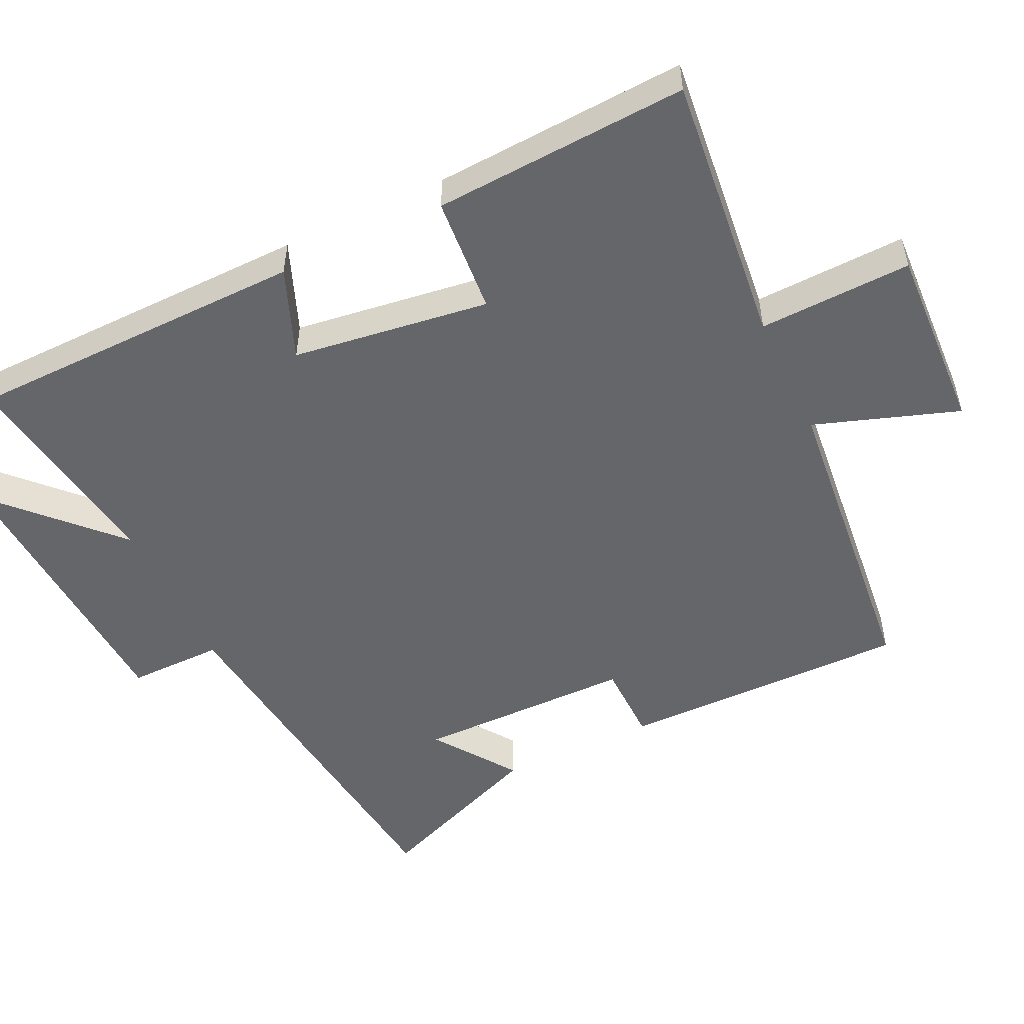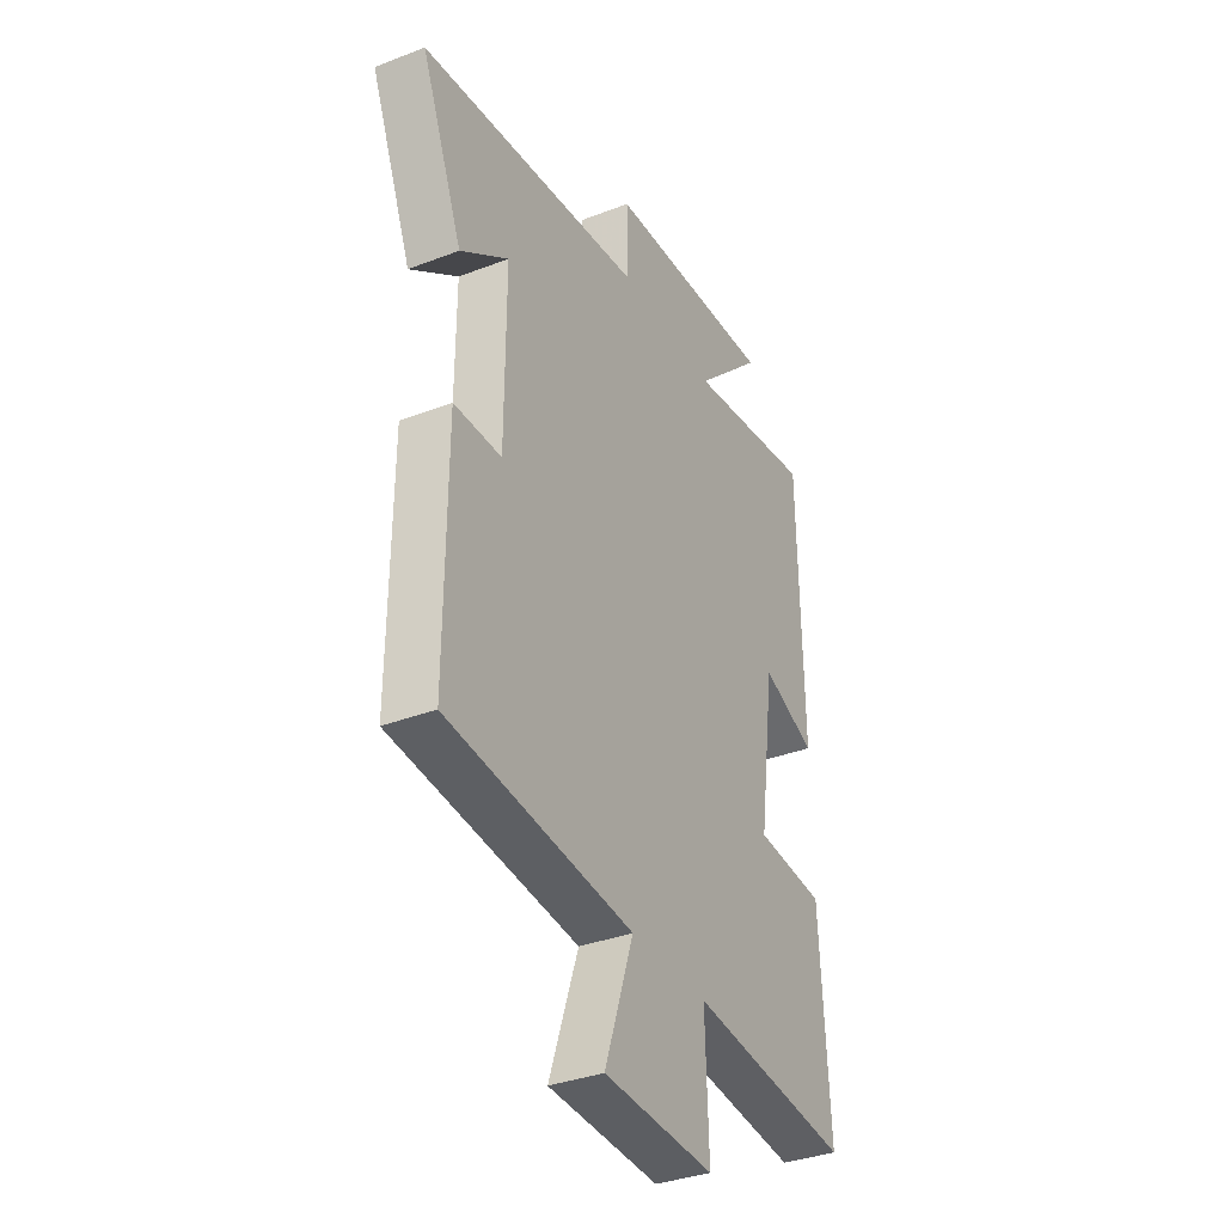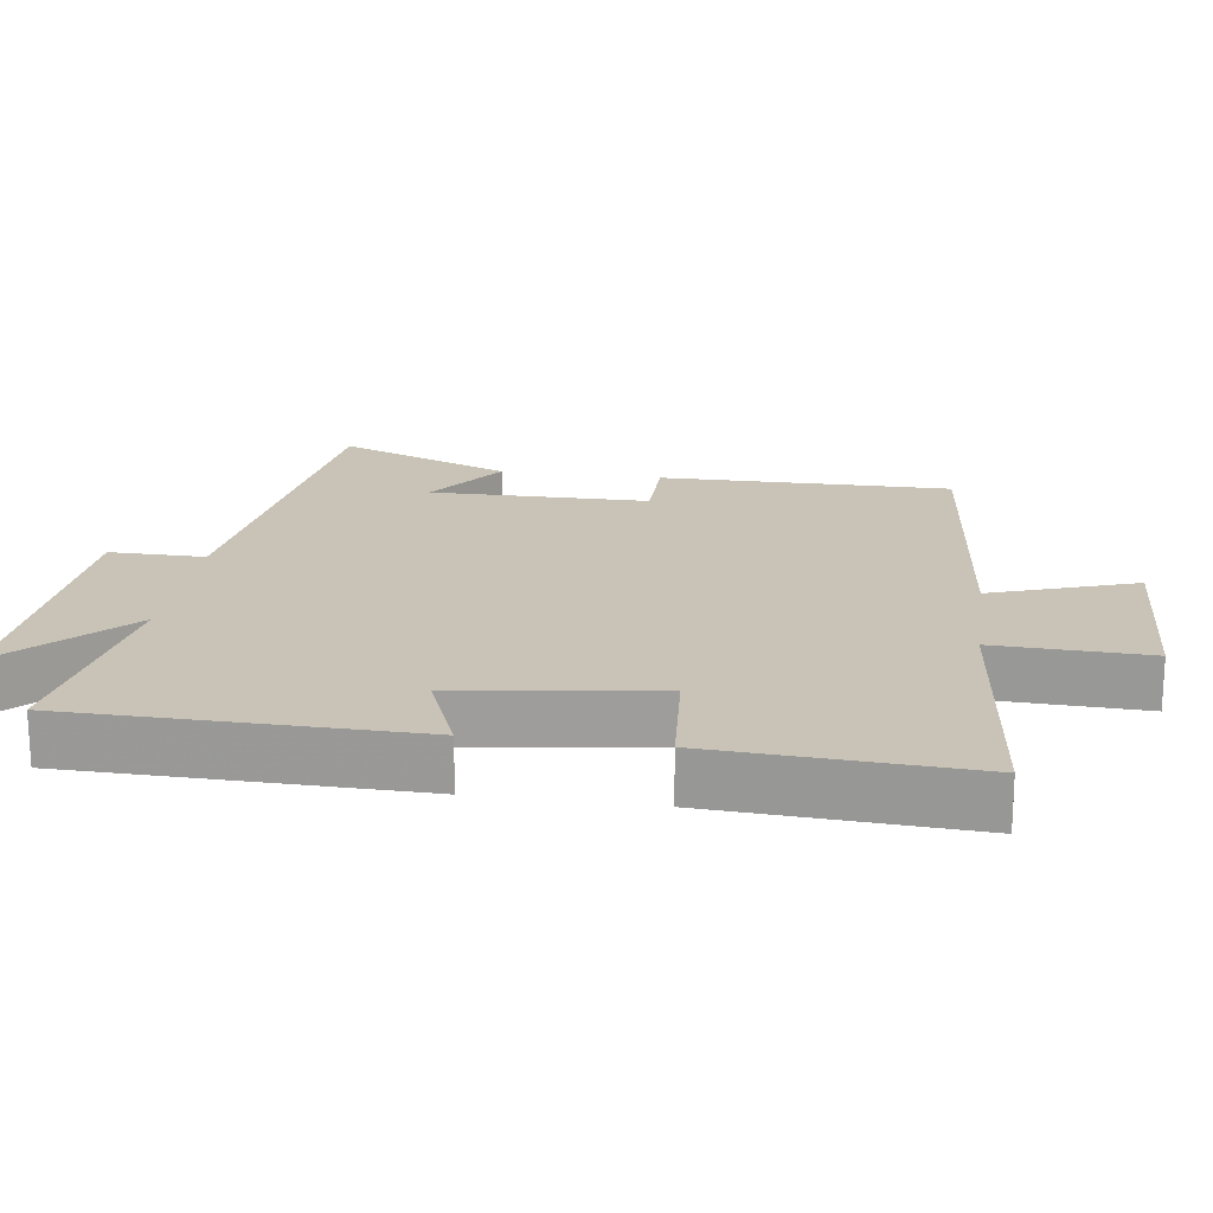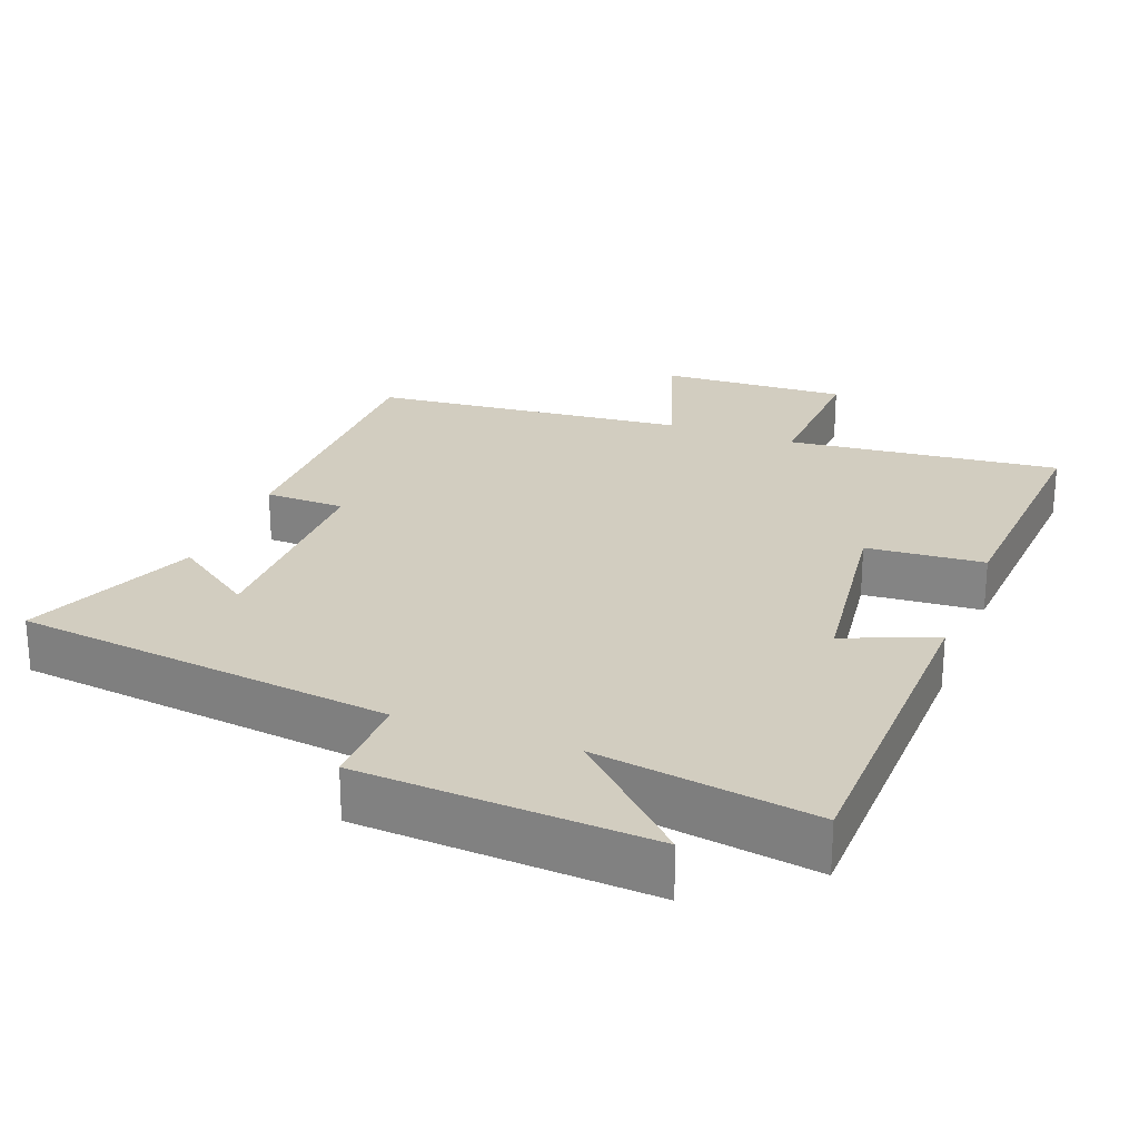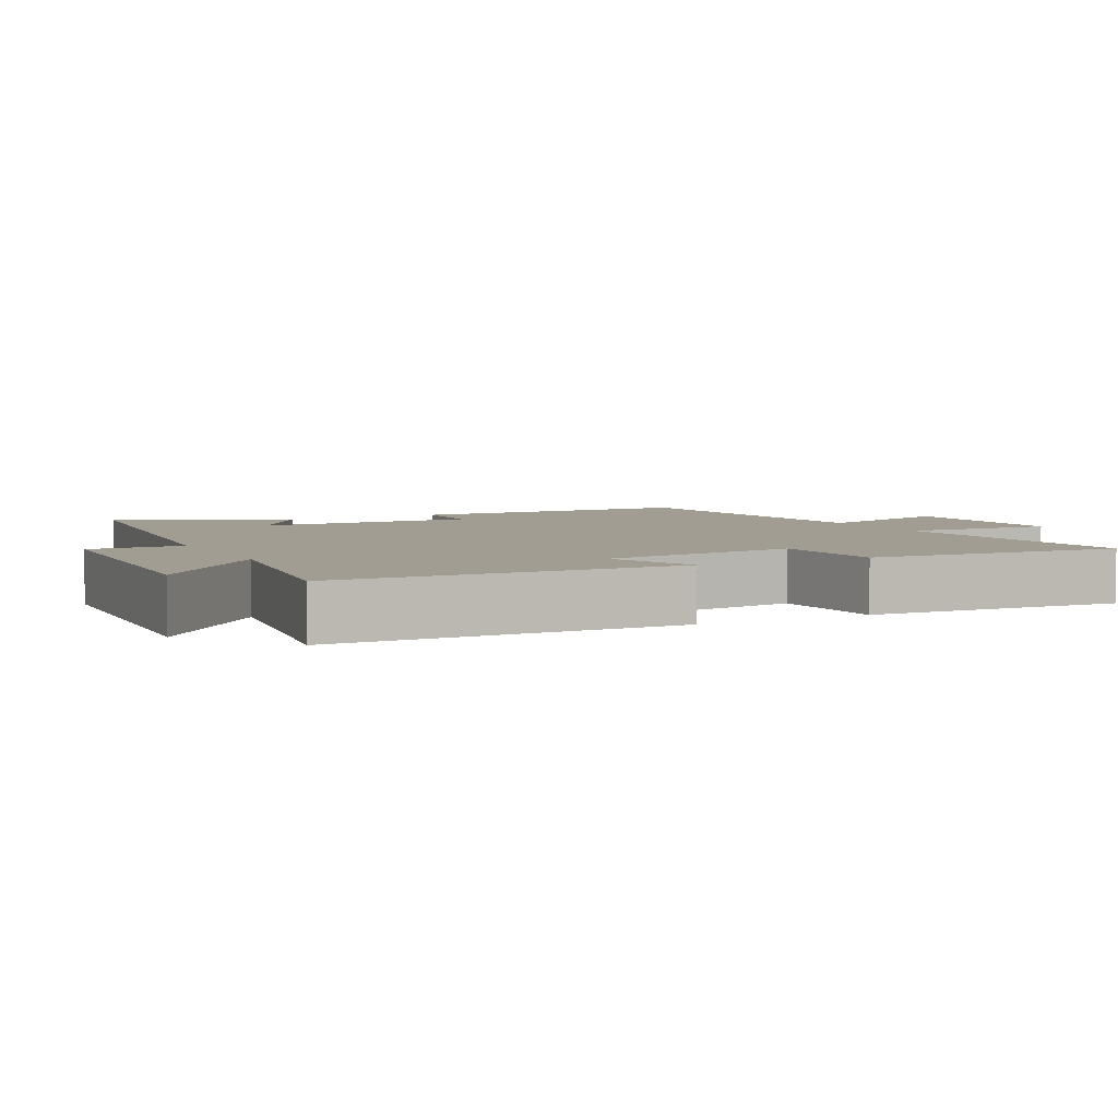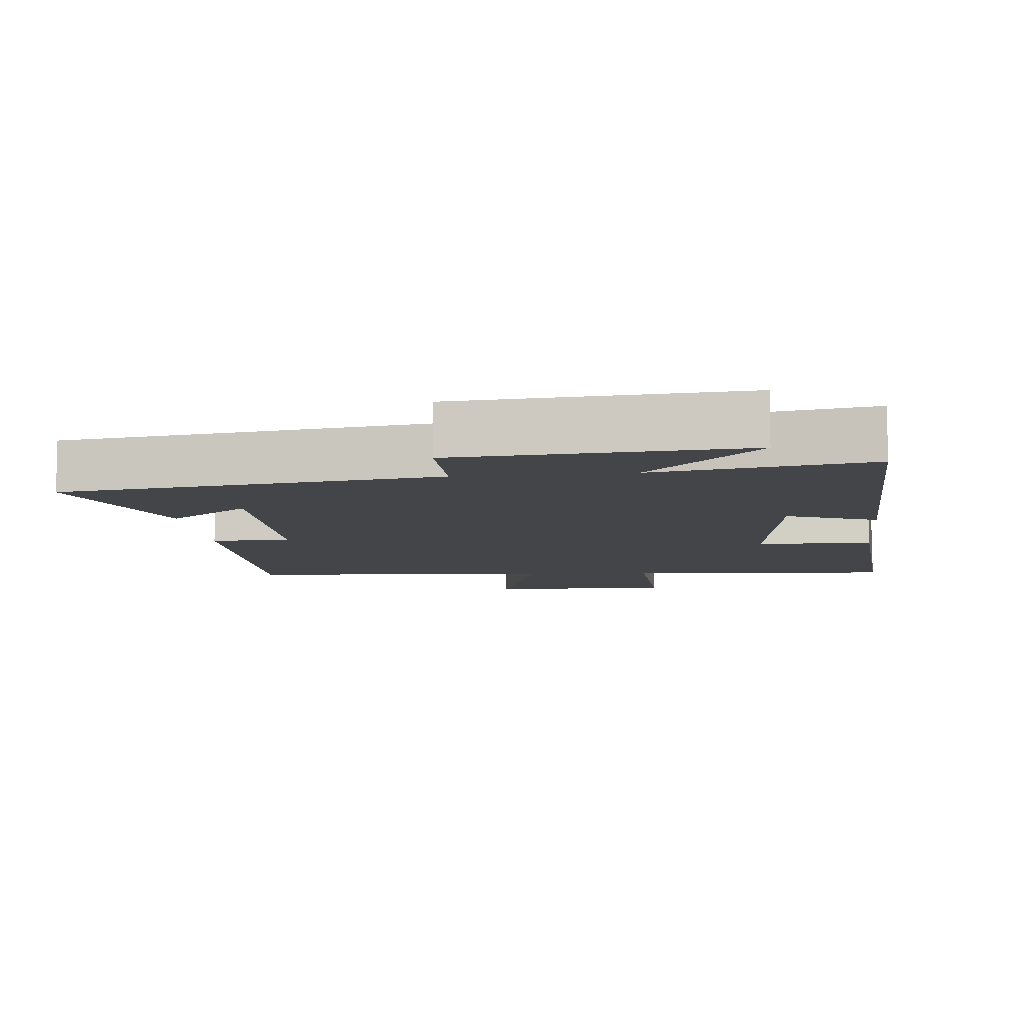
<metadata>
{"format":"obj","ext":"obj","renderer":"f3d","projection":"perspective","resolution":1024,"background":"white","views":[{"elev":-51.9,"azim":115.4,"up":"+Y"},{"elev":-35.2,"azim":-62.9,"up":"+Z"},{"elev":19.4,"azim":98.0,"up":"+Y"},{"elev":24.7,"azim":21.1,"up":"+Y"},{"elev":4.6,"azim":63.1,"up":"+Y"},{"elev":-8.8,"azim":6.4,"up":"+Y"}]}
</metadata>
<code>
v 0.492 0.07 0.548
v 0.5 0.07 0.063
v 0.371 0.07 0.114
v 0.333 0.07 -0.166
v 0.5 0.07 -0.179
v 0.521 0.07 -0.541
v 0.133 0.07 -0.5
v 0.141 0.07 -0.717
v -0.125 0.07 -0.705
v -0.055 0.07 -0.5
v -0.503 0.07 -0.455
v -0.5 0.07 -0.042
v -0.386 0.07 -0.04
v -0.384 0.07 0.27
v -0.5 0.07 0.188
v -0.599 0.07 0.435
v -0.061 0.07 0.5
v -0.062 0.07 0.635
v 0.348 0.07 0.659
v 0.183 0.07 0.5
v 0.492 0 0.548
v 0.5 0 0.063
v 0.371 0 0.114
v 0.333 0 -0.166
v 0.5 0 -0.179
v 0.521 0 -0.541
v 0.133 0 -0.5
v 0.141 0 -0.717
v -0.125 0 -0.705
v -0.055 0 -0.5
v -0.503 0 -0.455
v -0.5 0 -0.042
v -0.386 0 -0.04
v -0.384 0 0.27
v -0.5 0 0.188
v -0.599 0 0.435
v -0.061 0 0.5
v -0.062 0 0.635
v 0.348 0 0.659
v 0.183 0 0.5
f 17 18 19 20
f 16 17 20
f 14 15 16
f 14 16 20
f 13 14 20 1
f 10 11 12 13
f 7 8 9 10
f 7 10 13 1
f 4 5 6 7
f 3 4 7
f 1 2 3
f 1 3 7
f 40 39 38 37
f 40 37 36
f 36 35 34
f 40 36 34
f 21 40 34 33
f 33 32 31 30
f 30 29 28 27
f 21 33 30 27
f 27 26 25 24
f 27 24 23
f 23 22 21
f 27 23 21
f 1 21 22 2
f 2 22 23 3
f 3 23 24 4
f 4 24 25 5
f 5 25 26 6
f 6 26 27 7
f 7 27 28 8
f 8 28 29 9
f 9 29 30 10
f 10 30 31 11
f 11 31 32 12
f 12 32 33 13
f 13 33 34 14
f 14 34 35 15
f 15 35 36 16
f 16 36 37 17
f 17 37 38 18
f 18 38 39 19
f 19 39 40 20
f 20 40 21 1

</code>
